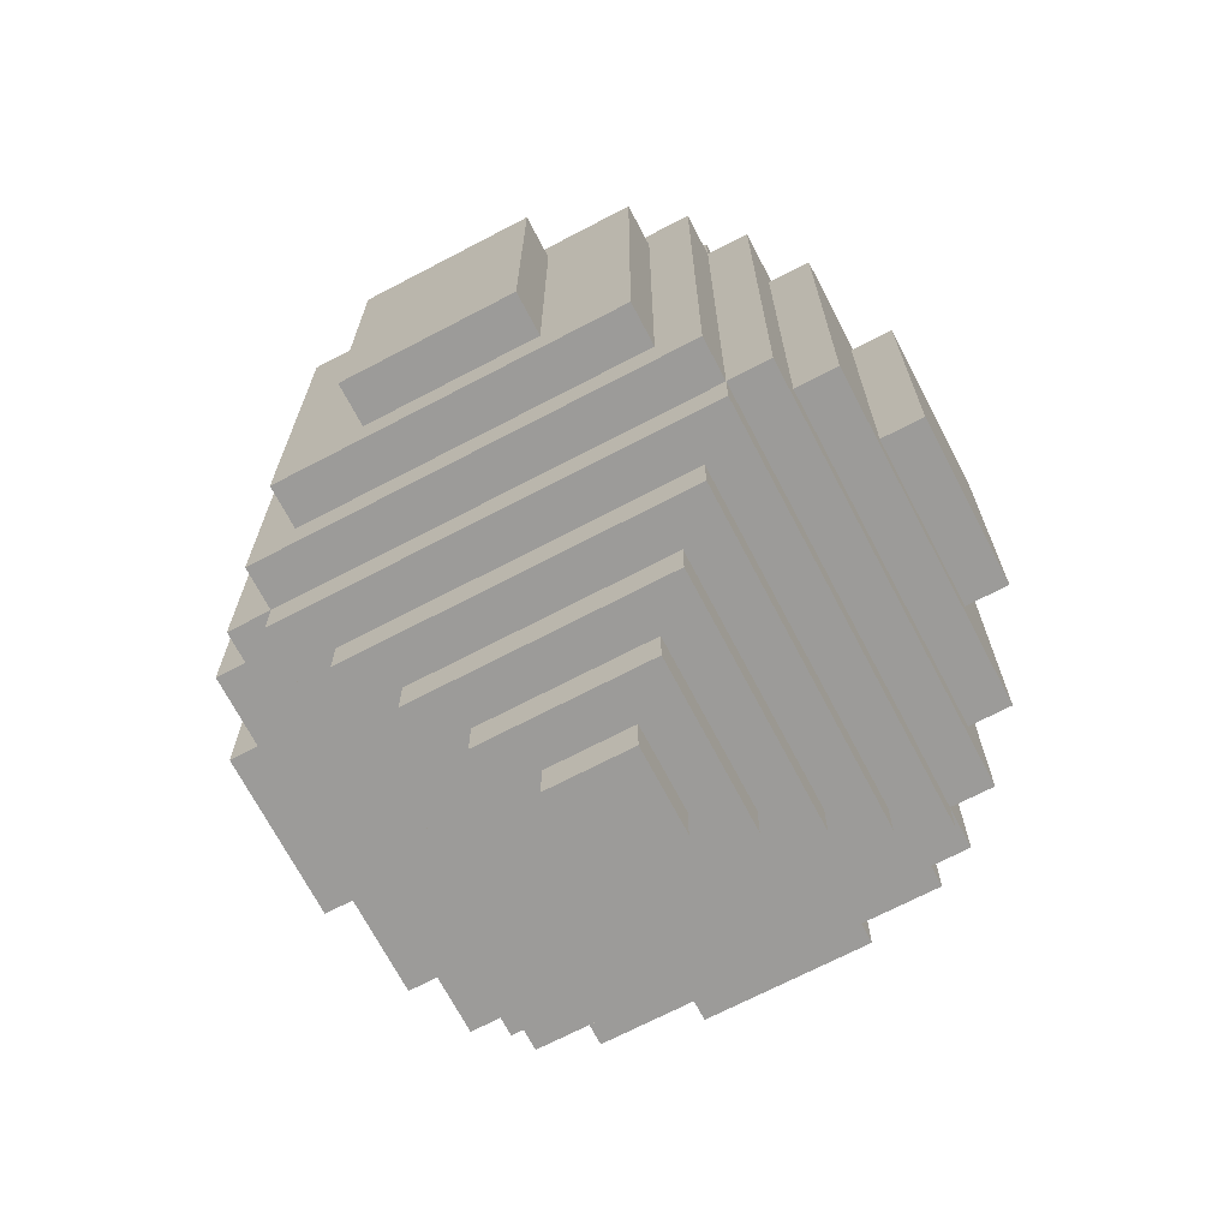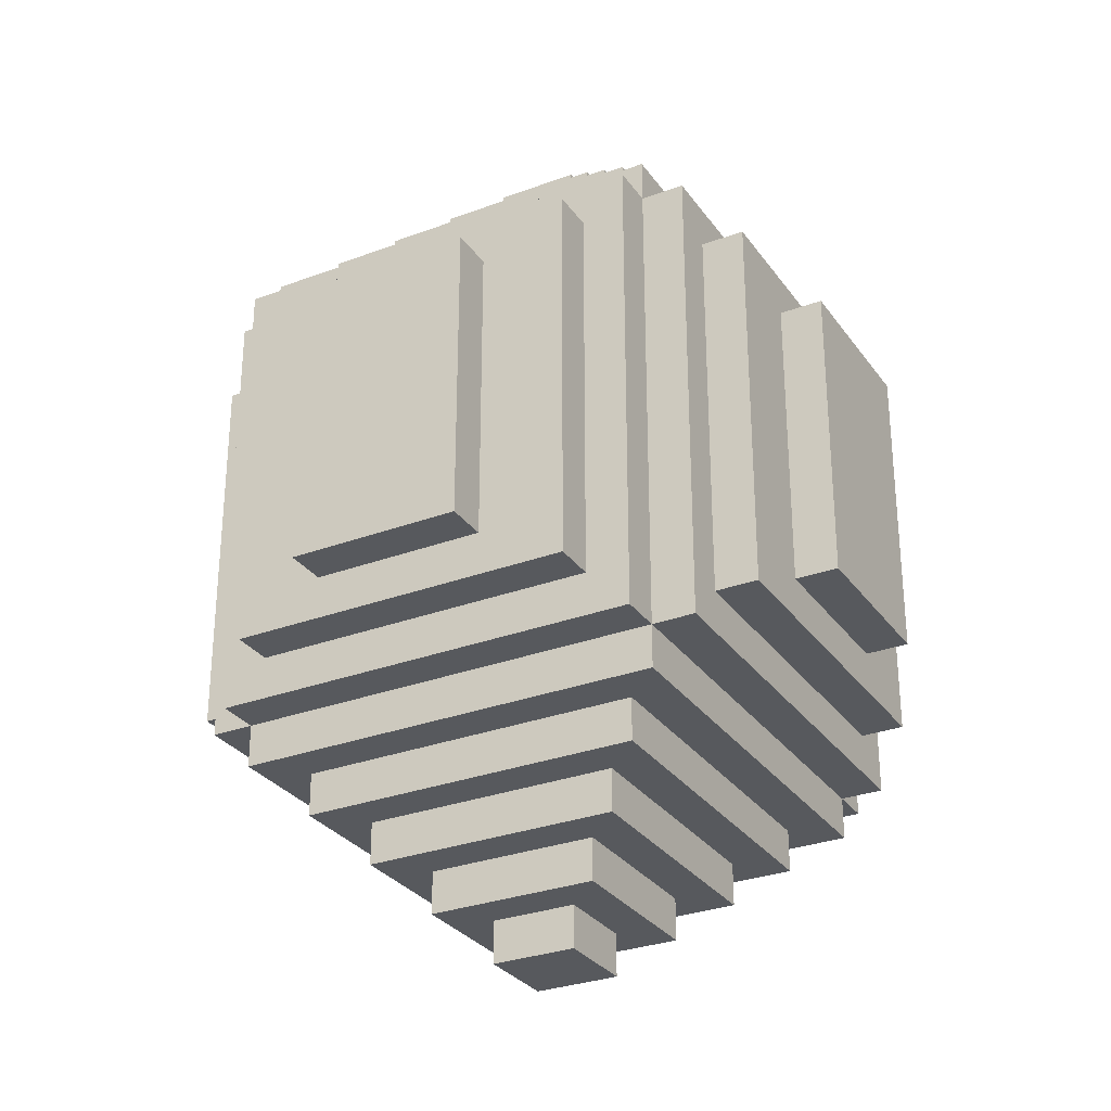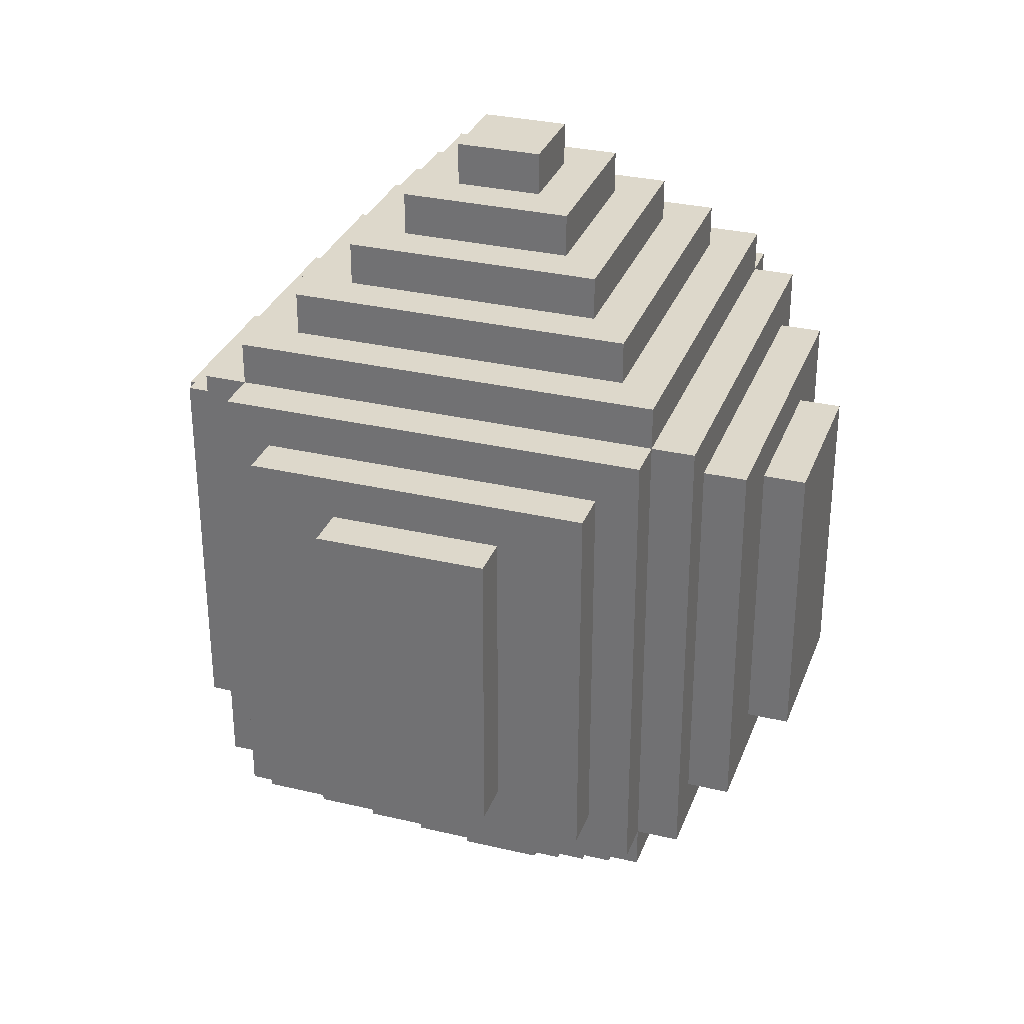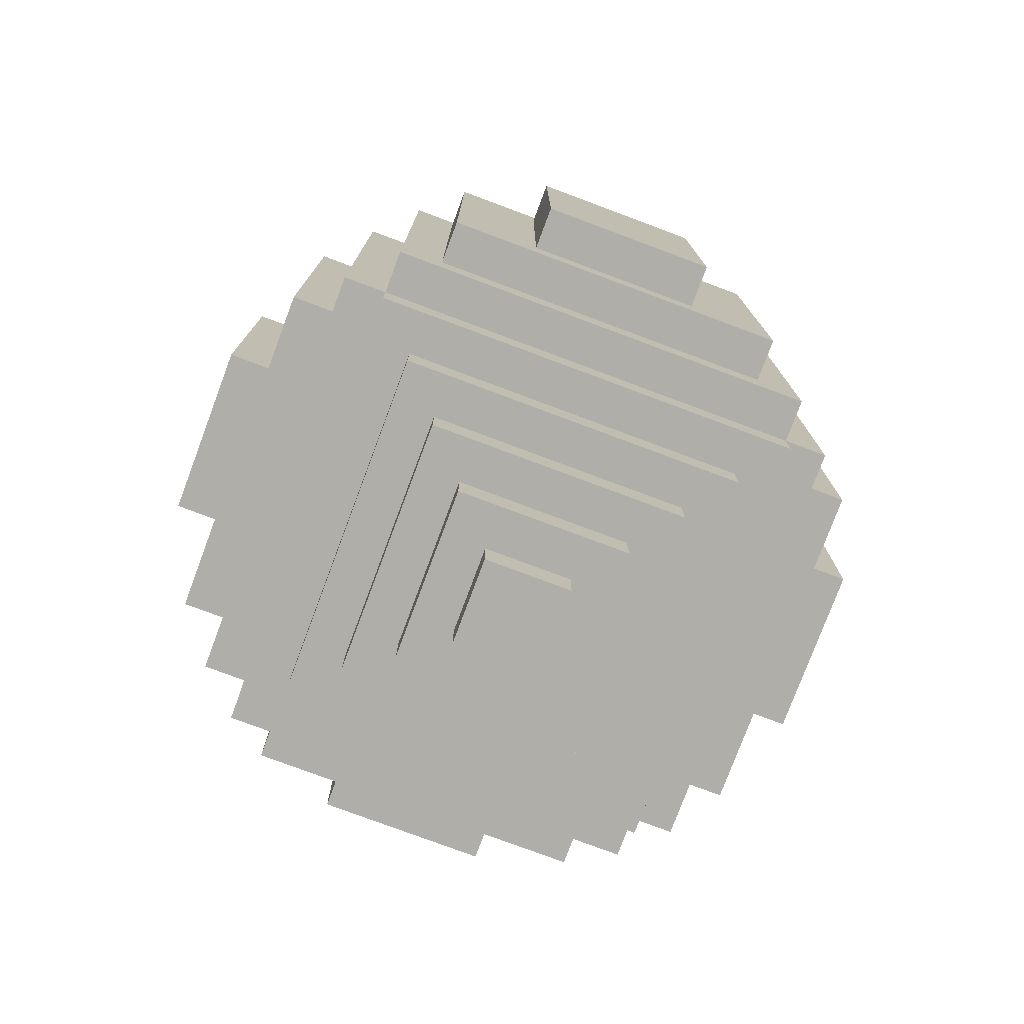
<metadata>
{"format":"obj","ext":"obj","renderer":"f3d","projection":"perspective","resolution":1024,"background":"white","views":[{"elev":-69.9,"azim":27.6,"up":"+Y"},{"elev":-29.7,"azim":28.7,"up":"+Y"},{"elev":31.2,"azim":108.6,"up":"+Y"},{"elev":-77.5,"azim":159.5,"up":"+Y"}]}
</metadata>
<code>
o
v -1.1 0.7 0.4
v -1.1 0.7 0
v -1.1 1.4 0.4
v -1.1 1.4 0
v -1 0.6 0.6
v -1 0.6 -0.2
v -1 0.7 0.4
v -1 0.7 0
v -1 1.4 0.4
v -1 1.4 0
v -1 1.5 0.6
v -1 1.5 -0.2
v -0.9 0.5 0.7
v -0.9 0.5 -0.3
v -0.9 0.6 0.6
v -0.9 0.6 -0.2
v -0.9 1.5 0.6
v -0.9 1.5 -0.2
v -0.9 1.6 0.7
v -0.9 1.6 -0.3
v -0.8 0.4 0.7
v -0.8 0.4 -0.3
v -0.8 0.5 0.8
v -0.8 0.5 0.7
v -0.8 0.5 -0.3
v -0.8 0.5 -0.4
v -0.8 1.6 0.8
v -0.8 1.6 0.7
v -0.8 1.6 -0.3
v -0.8 1.6 -0.4
v -0.8 1.7 0.7
v -0.8 1.7 -0.3
v -0.7 0.3 0.6
v -0.7 0.3 -0.2
v -0.7 0.4 0.6
v -0.7 0.4 -0.2
v -0.7 0.6 0.9
v -0.7 0.6 0.8
v -0.7 0.6 -0.4
v -0.7 0.6 -0.5
v -0.7 1.5 0.9
v -0.7 1.5 0.8
v -0.7 1.5 -0.4
v -0.7 1.5 -0.5
v -0.7 1.7 0.6
v -0.7 1.7 -0.2
v -0.7 1.8 0.6
v -0.7 1.8 -0.2
v -0.6 0.2 0.5
v -0.6 0.2 -0.1
v -0.6 0.3 0.5
v -0.6 0.3 -0.1
v -0.6 1.8 0.5
v -0.6 1.8 -0.1
v -0.6 1.9 0.5
v -0.6 1.9 -0.1
v -0.5 0.1 0.4
v -0.5 0.1 0
v -0.5 0.2 0.4
v -0.5 0.2 0
v -0.5 0.7 1
v -0.5 0.7 0.9
v -0.5 0.7 -0.5
v -0.5 0.7 -0.6
v -0.5 1.4 1
v -0.5 1.4 0.9
v -0.5 1.4 -0.5
v -0.5 1.4 -0.6
v -0.5 1.9 0.4
v -0.5 1.9 0
v -0.5 2 0.4
v -0.5 2 0
v -0.4 0 0.3
v -0.4 0 0.1
v -0.4 0.1 0.3
v -0.4 0.1 0.1
v -0.4 2 0.3
v -0.4 2 0.1
v -0.4 2.1 0.3
v -0.4 2.1 0.1
v -0.2 0 0.3
v -0.2 0 0.1
v -0.2 0.1 0.3
v -0.2 0.1 0.1
v -0.2 2 0.3
v -0.2 2 0.1
v -0.2 2.1 0.3
v -0.2 2.1 0.1
v -0.1 0.1 0.4
v -0.1 0.1 0
v -0.1 0.2 0.4
v -0.1 0.2 0
v -0.1 0.7 1
v -0.1 0.7 0.9
v -0.1 0.7 -0.5
v -0.1 0.7 -0.6
v -0.1 1.4 1
v -0.1 1.4 0.9
v -0.1 1.4 -0.5
v -0.1 1.4 -0.6
v -0.1 1.9 0.4
v -0.1 1.9 0
v -0.1 2 0.4
v -0.1 2 0
v 0 0.2 0.5
v 0 0.2 -0.1
v 0 0.3 0.5
v 0 0.3 -0.1
v 0 1.8 0.5
v 0 1.8 -0.1
v 0 1.9 0.5
v 0 1.9 -0.1
v 0.1 0.3 0.6
v 0.1 0.3 -0.2
v 0.1 0.4 0.6
v 0.1 0.4 -0.2
v 0.1 0.6 0.9
v 0.1 0.6 0.8
v 0.1 0.6 -0.4
v 0.1 0.6 -0.5
v 0.1 1.5 0.9
v 0.1 1.5 0.8
v 0.1 1.5 -0.4
v 0.1 1.5 -0.5
v 0.1 1.7 0.6
v 0.1 1.7 -0.2
v 0.1 1.8 0.6
v 0.1 1.8 -0.2
v 0.2 0.4 0.7
v 0.2 0.4 -0.3
v 0.2 0.5 0.8
v 0.2 0.5 0.7
v 0.2 0.5 -0.3
v 0.2 0.5 -0.4
v 0.2 1.6 0.8
v 0.2 1.6 0.7
v 0.2 1.6 -0.3
v 0.2 1.6 -0.4
v 0.2 1.7 0.7
v 0.2 1.7 -0.3
v 0.3 0.5 0.7
v 0.3 0.5 -0.3
v 0.3 0.6 0.6
v 0.3 0.6 -0.2
v 0.3 1.5 0.6
v 0.3 1.5 -0.2
v 0.3 1.6 0.7
v 0.3 1.6 -0.3
v 0.4 0.6 0.6
v 0.4 0.6 -0.2
v 0.4 0.7 0.4
v 0.4 0.7 0
v 0.4 1.4 0.4
v 0.4 1.4 0
v 0.4 1.5 0.6
v 0.4 1.5 -0.2
v 0.5 0.7 0.4
v 0.5 0.7 0
v 0.5 1.4 0.4
v 0.5 1.4 0
v -0.5 0.7 1
v -0.5 1.4 1
v -0.1 0.7 1
v -0.1 1.4 1
v -0.7 0.6 0.9
v -0.7 1.5 0.9
v -0.5 0.7 0.9
v -0.5 1.4 0.9
v -0.1 0.7 0.9
v -0.1 1.4 0.9
v 0.1 0.6 0.9
v 0.1 1.5 0.9
v -0.8 0.5 0.8
v -0.8 1.6 0.8
v -0.7 0.6 0.8
v -0.7 1.5 0.8
v 0.1 0.6 0.8
v 0.1 1.5 0.8
v 0.2 0.5 0.8
v 0.2 1.6 0.8
v -0.9 0.5 0.7
v -0.9 1.6 0.7
v -0.8 0.4 0.7
v -0.8 0.5 0.7
v -0.8 1.6 0.7
v -0.8 1.7 0.7
v 0.2 0.4 0.7
v 0.2 0.5 0.7
v 0.2 1.6 0.7
v 0.2 1.7 0.7
v 0.3 0.5 0.7
v 0.3 1.6 0.7
v -1 0.6 0.6
v -1 1.5 0.6
v -0.9 0.6 0.6
v -0.9 1.5 0.6
v -0.7 0.3 0.6
v -0.7 0.4 0.6
v -0.7 1.7 0.6
v -0.7 1.8 0.6
v 0.1 0.3 0.6
v 0.1 0.4 0.6
v 0.1 1.7 0.6
v 0.1 1.8 0.6
v 0.3 0.6 0.6
v 0.3 1.5 0.6
v 0.4 0.6 0.6
v 0.4 1.5 0.6
v -0.6 0.2 0.5
v -0.6 0.3 0.5
v -0.6 1.8 0.5
v -0.6 1.9 0.5
v 0 0.2 0.5
v 0 0.3 0.5
v 0 1.8 0.5
v 0 1.9 0.5
v -1.1 0.7 0.4
v -1.1 1.4 0.4
v -1 0.7 0.4
v -1 1.4 0.4
v -0.5 0.1 0.4
v -0.5 0.2 0.4
v -0.5 1.9 0.4
v -0.5 2 0.4
v -0.1 0.1 0.4
v -0.1 0.2 0.4
v -0.1 1.9 0.4
v -0.1 2 0.4
v 0.4 0.7 0.4
v 0.4 1.4 0.4
v 0.5 0.7 0.4
v 0.5 1.4 0.4
v -0.4 0 0.3
v -0.4 0.1 0.3
v -0.4 2 0.3
v -0.4 2.1 0.3
v -0.2 0 0.3
v -0.2 0.1 0.3
v -0.2 2 0.3
v -0.2 2.1 0.3
v -0.4 0 0.1
v -0.4 0.1 0.1
v -0.4 2 0.1
v -0.4 2.1 0.1
v -0.2 0 0.1
v -0.2 0.1 0.1
v -0.2 2 0.1
v -0.2 2.1 0.1
v -1.1 0.7 0
v -1.1 1.4 0
v -1 0.7 0
v -1 1.4 0
v -0.5 0.1 0
v -0.5 0.2 0
v -0.5 1.9 0
v -0.5 2 0
v -0.1 0.1 0
v -0.1 0.2 0
v -0.1 1.9 0
v -0.1 2 0
v 0.4 0.7 0
v 0.4 1.4 0
v 0.5 0.7 0
v 0.5 1.4 0
v -0.6 0.2 -0.1
v -0.6 0.3 -0.1
v -0.6 1.8 -0.1
v -0.6 1.9 -0.1
v 0 0.2 -0.1
v 0 0.3 -0.1
v 0 1.8 -0.1
v 0 1.9 -0.1
v -1 0.6 -0.2
v -1 1.5 -0.2
v -0.9 0.6 -0.2
v -0.9 1.5 -0.2
v -0.7 0.3 -0.2
v -0.7 0.4 -0.2
v -0.7 1.7 -0.2
v -0.7 1.8 -0.2
v 0.1 0.3 -0.2
v 0.1 0.4 -0.2
v 0.1 1.7 -0.2
v 0.1 1.8 -0.2
v 0.3 0.6 -0.2
v 0.3 1.5 -0.2
v 0.4 0.6 -0.2
v 0.4 1.5 -0.2
v -0.9 0.5 -0.3
v -0.9 1.6 -0.3
v -0.8 0.4 -0.3
v -0.8 0.5 -0.3
v -0.8 1.6 -0.3
v -0.8 1.7 -0.3
v 0.2 0.4 -0.3
v 0.2 0.5 -0.3
v 0.2 1.6 -0.3
v 0.2 1.7 -0.3
v 0.3 0.5 -0.3
v 0.3 1.6 -0.3
v -0.8 0.5 -0.4
v -0.8 1.6 -0.4
v -0.7 0.6 -0.4
v -0.7 1.5 -0.4
v 0.1 0.6 -0.4
v 0.1 1.5 -0.4
v 0.2 0.5 -0.4
v 0.2 1.6 -0.4
v -0.7 0.6 -0.5
v -0.7 1.5 -0.5
v -0.5 0.7 -0.5
v -0.5 1.4 -0.5
v -0.1 0.7 -0.5
v -0.1 1.4 -0.5
v 0.1 0.6 -0.5
v 0.1 1.5 -0.5
v -0.5 0.7 -0.6
v -0.5 1.4 -0.6
v -0.1 0.7 -0.6
v -0.1 1.4 -0.6
v -0.4 0 0.3
v -0.2 0 0.3
v -0.4 0 0.1
v -0.2 0 0.1
v -0.5 0.1 0.4
v -0.1 0.1 0.4
v -0.4 0.1 0.3
v -0.2 0.1 0.3
v -0.4 0.1 0.1
v -0.2 0.1 0.1
v -0.5 0.1 0
v -0.1 0.1 0
v -0.6 0.2 0.5
v 0 0.2 0.5
v -0.5 0.2 0.4
v -0.1 0.2 0.4
v -0.5 0.2 0
v -0.1 0.2 0
v -0.6 0.2 -0.1
v 0 0.2 -0.1
v -0.7 0.3 0.6
v 0.1 0.3 0.6
v -0.6 0.3 0.5
v 0 0.3 0.5
v -0.6 0.3 -0.1
v 0 0.3 -0.1
v -0.7 0.3 -0.2
v 0.1 0.3 -0.2
v -0.8 0.4 0.7
v 0.2 0.4 0.7
v -0.7 0.4 0.6
v 0.1 0.4 0.6
v -0.7 0.4 -0.2
v 0.1 0.4 -0.2
v -0.8 0.4 -0.3
v 0.2 0.4 -0.3
v -0.8 0.5 0.8
v 0.2 0.5 0.8
v -0.9 0.5 0.7
v -0.8 0.5 0.7
v 0.2 0.5 0.7
v 0.3 0.5 0.7
v -0.9 0.5 -0.3
v -0.8 0.5 -0.3
v 0.2 0.5 -0.3
v 0.3 0.5 -0.3
v -0.8 0.5 -0.4
v 0.2 0.5 -0.4
v -0.7 0.6 0.9
v 0.1 0.6 0.9
v -0.7 0.6 0.8
v 0.1 0.6 0.8
v -1 0.6 0.6
v -0.9 0.6 0.6
v 0.3 0.6 0.6
v 0.4 0.6 0.6
v -1 0.6 -0.2
v -0.9 0.6 -0.2
v 0.3 0.6 -0.2
v 0.4 0.6 -0.2
v -0.7 0.6 -0.4
v 0.1 0.6 -0.4
v -0.7 0.6 -0.5
v 0.1 0.6 -0.5
v -0.5 0.7 1
v -0.1 0.7 1
v -0.5 0.7 0.9
v -0.1 0.7 0.9
v -1.1 0.7 0.4
v -1 0.7 0.4
v 0.4 0.7 0.4
v 0.5 0.7 0.4
v -1.1 0.7 0
v -1 0.7 0
v 0.4 0.7 0
v 0.5 0.7 0
v -0.5 0.7 -0.5
v -0.1 0.7 -0.5
v -0.5 0.7 -0.6
v -0.1 0.7 -0.6
v -0.5 1.4 1
v -0.1 1.4 1
v -0.5 1.4 0.9
v -0.1 1.4 0.9
v -1.1 1.4 0.4
v -1 1.4 0.4
v 0.4 1.4 0.4
v 0.5 1.4 0.4
v -1.1 1.4 0
v -1 1.4 0
v 0.4 1.4 0
v 0.5 1.4 0
v -0.5 1.4 -0.5
v -0.1 1.4 -0.5
v -0.5 1.4 -0.6
v -0.1 1.4 -0.6
v -0.7 1.5 0.9
v 0.1 1.5 0.9
v -0.7 1.5 0.8
v 0.1 1.5 0.8
v -1 1.5 0.6
v -0.9 1.5 0.6
v 0.3 1.5 0.6
v 0.4 1.5 0.6
v -1 1.5 -0.2
v -0.9 1.5 -0.2
v 0.3 1.5 -0.2
v 0.4 1.5 -0.2
v -0.7 1.5 -0.4
v 0.1 1.5 -0.4
v -0.7 1.5 -0.5
v 0.1 1.5 -0.5
v -0.8 1.6 0.8
v 0.2 1.6 0.8
v -0.9 1.6 0.7
v -0.8 1.6 0.7
v 0.2 1.6 0.7
v 0.3 1.6 0.7
v -0.9 1.6 -0.3
v -0.8 1.6 -0.3
v 0.2 1.6 -0.3
v 0.3 1.6 -0.3
v -0.8 1.6 -0.4
v 0.2 1.6 -0.4
v -0.8 1.7 0.7
v 0.2 1.7 0.7
v -0.7 1.7 0.6
v 0.1 1.7 0.6
v -0.7 1.7 -0.2
v 0.1 1.7 -0.2
v -0.8 1.7 -0.3
v 0.2 1.7 -0.3
v -0.7 1.8 0.6
v 0.1 1.8 0.6
v -0.6 1.8 0.5
v 0 1.8 0.5
v -0.6 1.8 -0.1
v 0 1.8 -0.1
v -0.7 1.8 -0.2
v 0.1 1.8 -0.2
v -0.6 1.9 0.5
v 0 1.9 0.5
v -0.5 1.9 0.4
v -0.1 1.9 0.4
v -0.5 1.9 0
v -0.1 1.9 0
v -0.6 1.9 -0.1
v 0 1.9 -0.1
v -0.5 2 0.4
v -0.1 2 0.4
v -0.4 2 0.3
v -0.2 2 0.3
v -0.4 2 0.1
v -0.2 2 0.1
v -0.5 2 0
v -0.1 2 0
v -0.4 2.1 0.3
v -0.2 2.1 0.3
v -0.4 2.1 0.1
v -0.2 2.1 0.1
f 3 2 1
f 4 2 3
f 7 6 5
f 8 6 7
f 9 7 5
f 10 6 8
f 11 9 5
f 11 10 9
f 12 6 10
f 12 10 11
f 15 14 13
f 16 14 15
f 17 15 13
f 18 14 16
f 19 17 13
f 19 18 17
f 20 14 18
f 20 18 19
f 24 22 21
f 25 22 24
f 27 24 23
f 28 24 27
f 29 26 25
f 30 26 29
f 31 29 28
f 32 29 31
f 35 34 33
f 36 34 35
f 41 38 37
f 42 38 41
f 43 40 39
f 44 40 43
f 47 46 45
f 48 46 47
f 51 50 49
f 52 50 51
f 55 54 53
f 56 54 55
f 59 58 57
f 60 58 59
f 65 62 61
f 66 62 65
f 67 64 63
f 68 64 67
f 71 70 69
f 72 70 71
f 75 74 73
f 76 74 75
f 79 78 77
f 80 78 79
f 81 82 83
f 83 82 84
f 85 86 87
f 87 86 88
f 89 90 91
f 91 90 92
f 93 94 97
f 97 94 98
f 95 96 99
f 99 96 100
f 101 102 103
f 103 102 104
f 105 106 107
f 107 106 108
f 109 110 111
f 111 110 112
f 113 114 115
f 115 114 116
f 117 118 121
f 121 118 122
f 119 120 123
f 123 120 124
f 125 126 127
f 127 126 128
f 129 130 132
f 132 130 133
f 131 132 135
f 135 132 136
f 133 134 137
f 137 134 138
f 136 137 139
f 139 137 140
f 141 142 143
f 143 142 144
f 141 143 145
f 144 142 146
f 141 145 147
f 145 146 147
f 146 142 148
f 147 146 148
f 149 150 151
f 151 150 152
f 149 151 153
f 152 150 154
f 149 153 155
f 153 154 155
f 154 150 156
f 155 154 156
f 157 158 159
f 159 158 160
f 163 162 161
f 164 162 163
f 167 166 165
f 168 166 167
f 169 167 165
f 170 166 168
f 171 169 165
f 171 170 169
f 172 166 170
f 172 170 171
f 175 174 173
f 176 174 175
f 177 175 173
f 178 174 176
f 179 177 173
f 179 178 177
f 180 174 178
f 180 178 179
f 184 182 181
f 185 182 184
f 187 184 183
f 188 184 187
f 189 186 185
f 190 186 189
f 191 189 188
f 192 189 191
f 195 194 193
f 196 194 195
f 201 198 197
f 202 198 201
f 203 200 199
f 204 200 203
f 207 206 205
f 208 206 207
f 213 210 209
f 214 210 213
f 215 212 211
f 216 212 215
f 219 218 217
f 220 218 219
f 225 222 221
f 226 222 225
f 227 224 223
f 228 224 227
f 231 230 229
f 232 230 231
f 237 234 233
f 238 234 237
f 239 236 235
f 240 236 239
f 241 242 245
f 245 242 246
f 243 244 247
f 247 244 248
f 249 250 251
f 251 250 252
f 253 254 257
f 257 254 258
f 255 256 259
f 259 256 260
f 261 262 263
f 263 262 264
f 265 266 269
f 269 266 270
f 267 268 271
f 271 268 272
f 273 274 275
f 275 274 276
f 277 278 281
f 281 278 282
f 279 280 283
f 283 280 284
f 285 286 287
f 287 286 288
f 289 290 292
f 292 290 293
f 291 292 295
f 295 292 296
f 293 294 297
f 297 294 298
f 296 297 299
f 299 297 300
f 301 302 303
f 303 302 304
f 301 303 305
f 304 302 306
f 301 305 307
f 305 306 307
f 306 302 308
f 307 306 308
f 309 310 311
f 311 310 312
f 309 311 313
f 312 310 314
f 309 313 315
f 313 314 315
f 314 310 316
f 315 314 316
f 317 318 319
f 319 318 320
f 323 322 321
f 324 322 323
f 327 326 325
f 328 326 327
f 329 327 325
f 330 326 328
f 331 329 325
f 331 330 329
f 332 326 330
f 332 330 331
f 335 334 333
f 336 334 335
f 337 335 333
f 338 334 336
f 339 337 333
f 339 338 337
f 340 334 338
f 340 338 339
f 343 342 341
f 344 342 343
f 345 343 341
f 346 342 344
f 347 345 341
f 347 346 345
f 348 342 346
f 348 346 347
f 351 350 349
f 352 350 351
f 353 351 349
f 354 350 352
f 355 353 349
f 355 354 353
f 356 350 354
f 356 354 355
f 360 358 357
f 361 358 360
f 363 360 359
f 364 360 363
f 365 362 361
f 366 362 365
f 367 365 364
f 368 365 367
f 371 370 369
f 372 370 371
f 377 374 373
f 378 374 377
f 379 376 375
f 380 376 379
f 383 382 381
f 384 382 383
f 387 386 385
f 388 386 387
f 393 390 389
f 394 390 393
f 395 392 391
f 396 392 395
f 399 398 397
f 400 398 399
f 401 402 403
f 403 402 404
f 405 406 409
f 409 406 410
f 407 408 411
f 411 408 412
f 413 414 415
f 415 414 416
f 417 418 419
f 419 418 420
f 421 422 425
f 425 422 426
f 423 424 427
f 427 424 428
f 429 430 431
f 431 430 432
f 433 434 436
f 436 434 437
f 435 436 439
f 439 436 440
f 437 438 441
f 441 438 442
f 440 441 443
f 443 441 444
f 445 446 447
f 447 446 448
f 445 447 449
f 448 446 450
f 445 449 451
f 449 450 451
f 450 446 452
f 451 450 452
f 453 454 455
f 455 454 456
f 453 455 457
f 456 454 458
f 453 457 459
f 457 458 459
f 458 454 460
f 459 458 460
f 461 462 463
f 463 462 464
f 461 463 465
f 464 462 466
f 461 465 467
f 465 466 467
f 466 462 468
f 467 466 468
f 469 470 471
f 471 470 472
f 469 471 473
f 472 470 474
f 469 473 475
f 473 474 475
f 474 470 476
f 475 474 476
f 477 478 479
f 479 478 480

</code>
